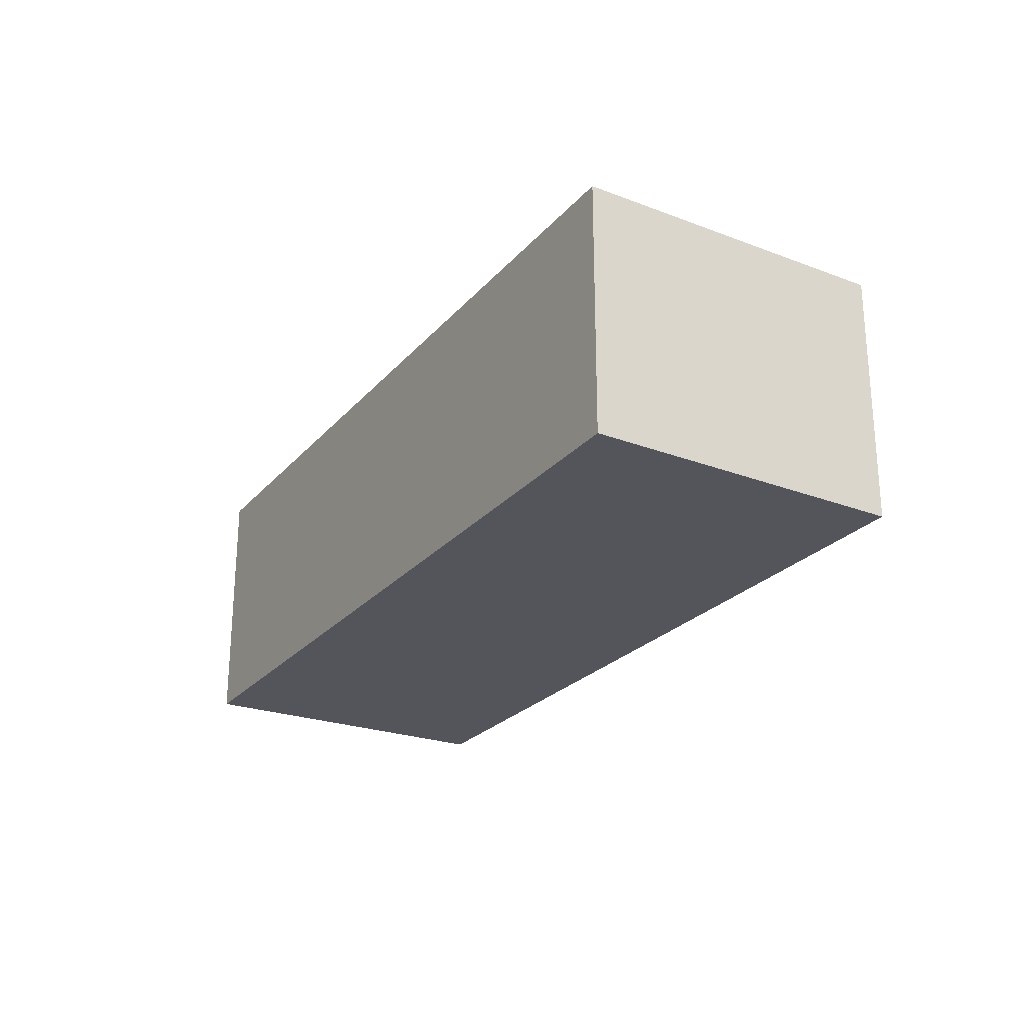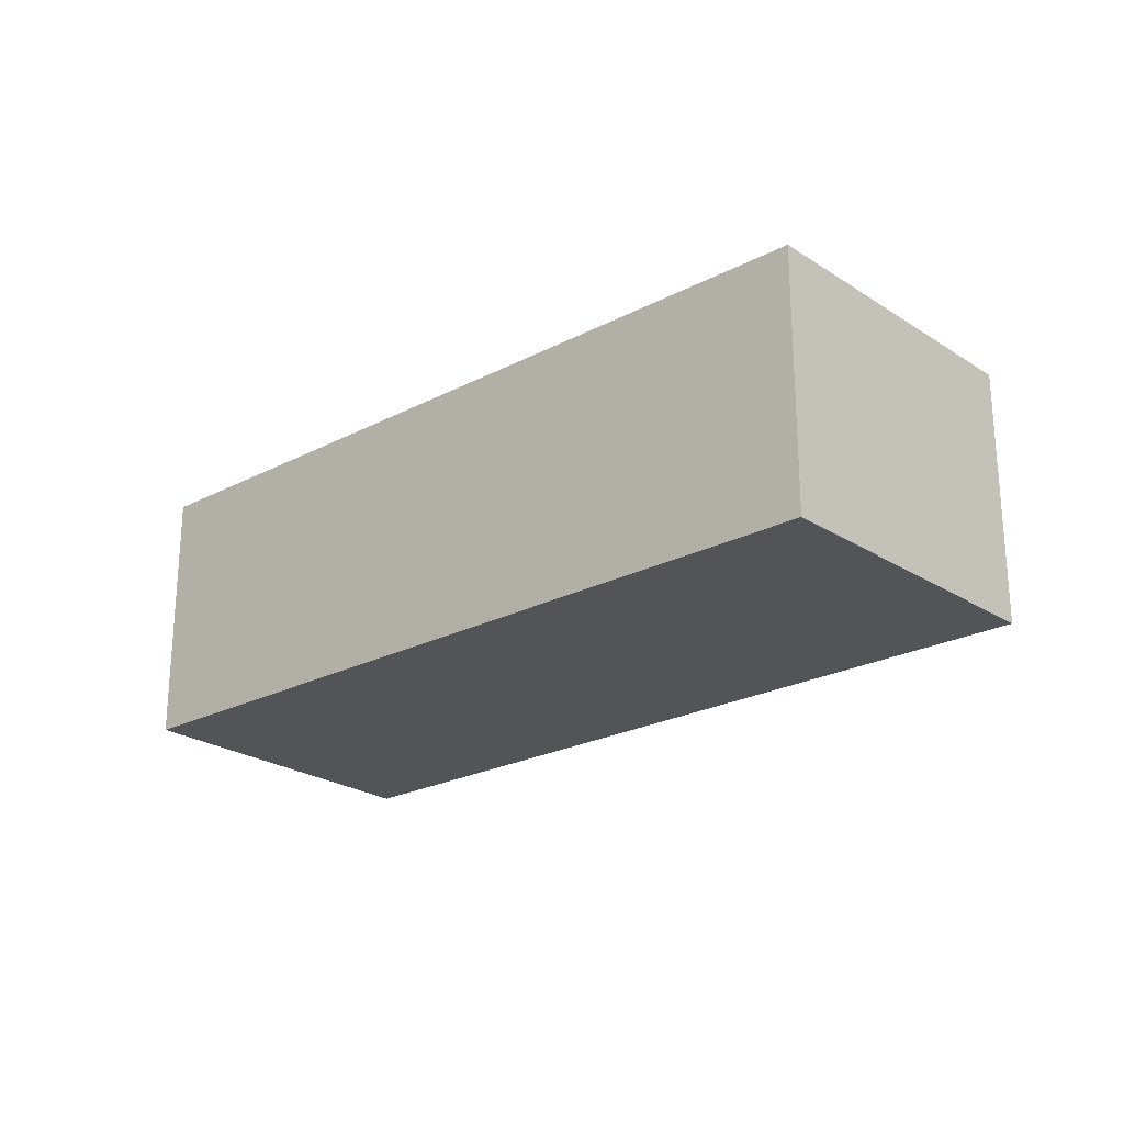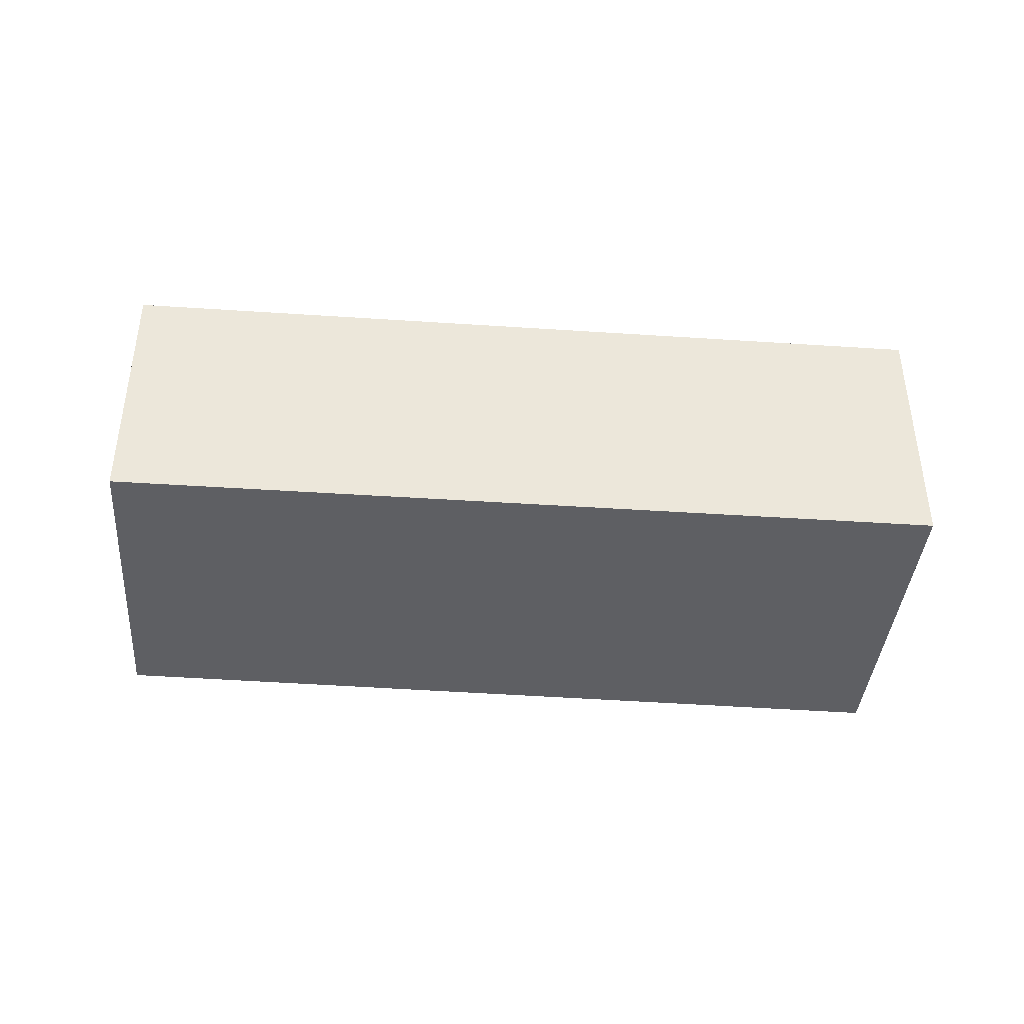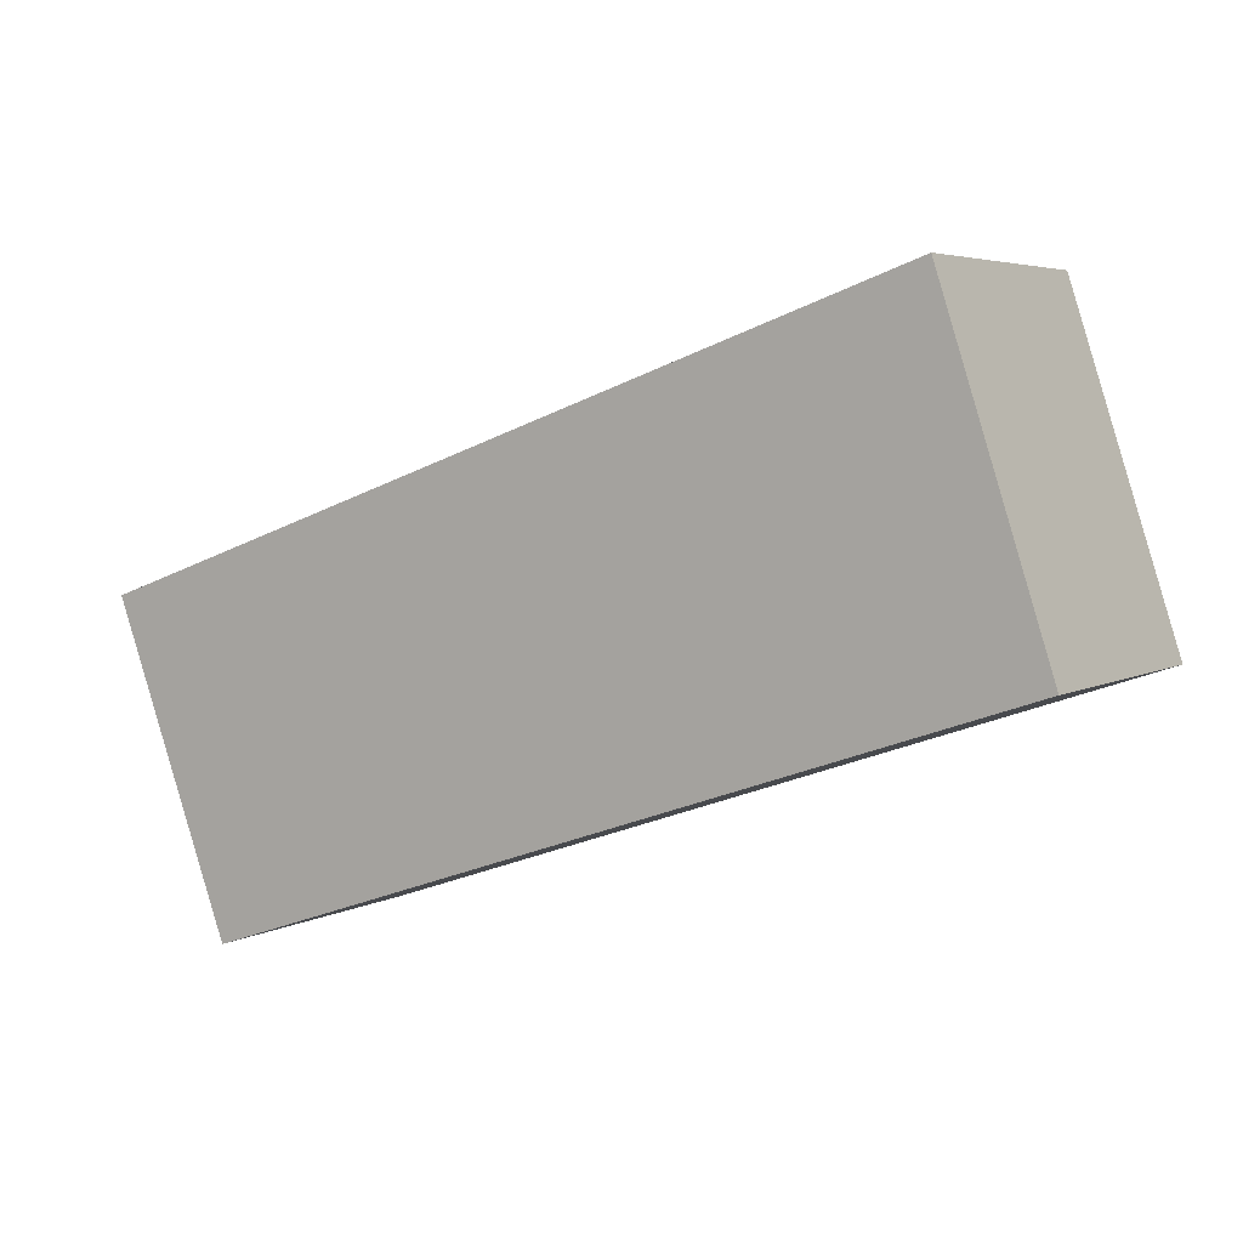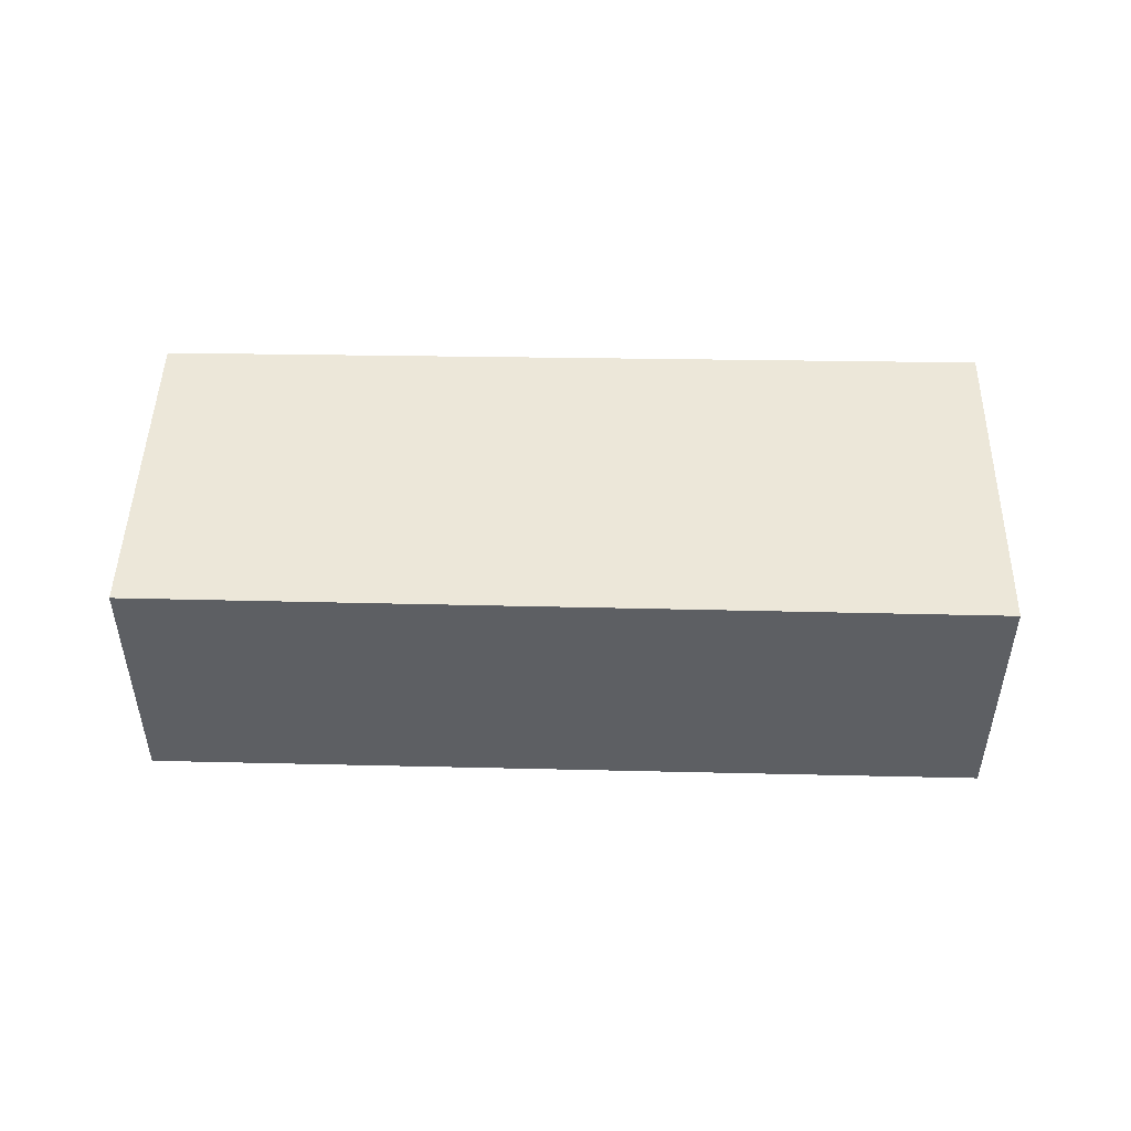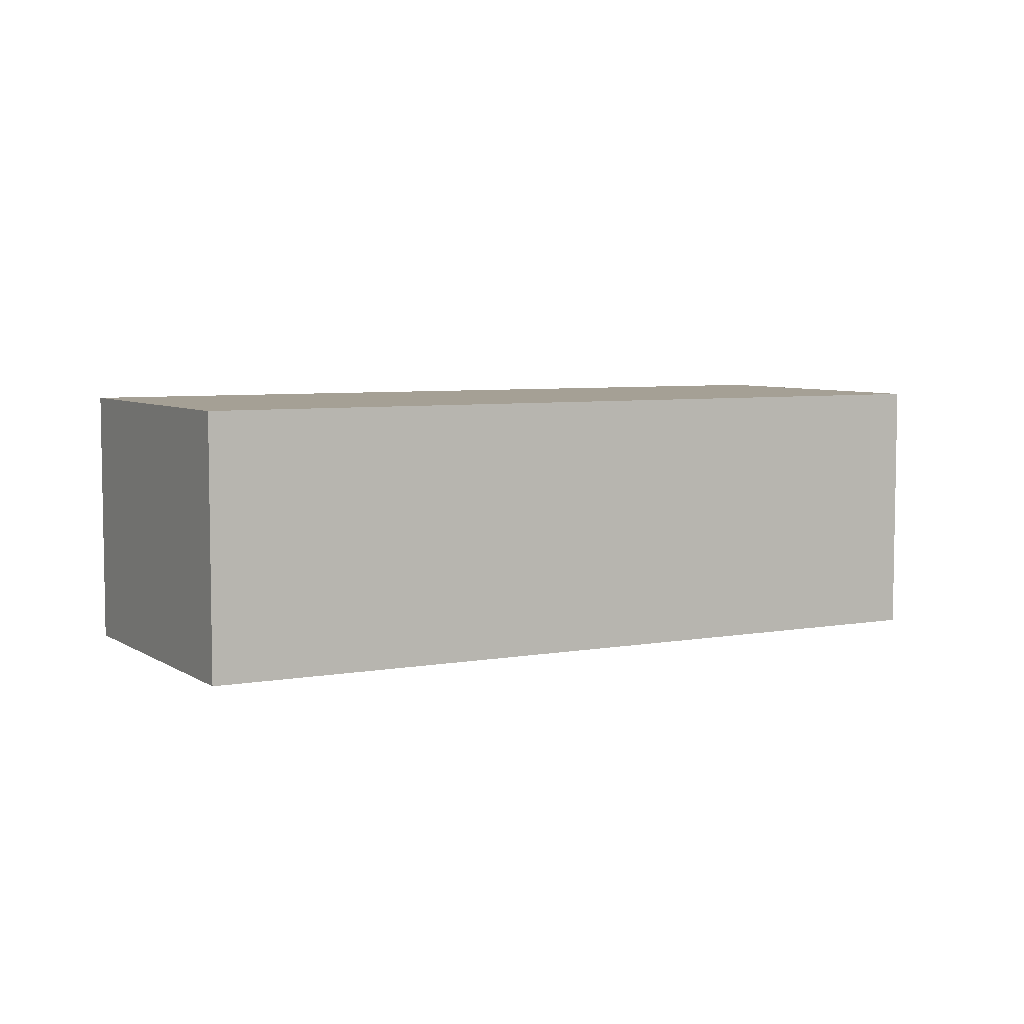
<metadata>
{"format":"obj","ext":"obj","renderer":"f3d","projection":"perspective","resolution":1024,"background":"white","views":[{"elev":-25.0,"azim":40.1,"up":"+Y"},{"elev":-23.3,"azim":-157.5,"up":"+Y"},{"elev":-41.5,"azim":-24.0,"up":"+Y"},{"elev":4.7,"azim":31.8,"up":"+Z"},{"elev":49.7,"azim":-17.9,"up":"+Y"},{"elev":5.9,"azim":132.5,"up":"+Y"}]}
</metadata>
<code>
v  1.247 2.883 -3.364
v  8.734 2.883 3.07
v  9.869 2.883 -0.414
v  0 2.883 1.765e-16
v  9.869 2.535e-17 -0.414
v  1.247 2.06e-16 -3.364
v  0 0 0
v  8.734 -1.88e-16 3.07
g defaultobject
f 1 2 3
f 2 1 4
f 5 1 3
f 1 5 6
f 6 4 1
f 4 6 7
f 7 2 4
f 2 7 8
f 8 3 2
f 3 8 5
f 5 7 6
f 7 5 8

</code>
